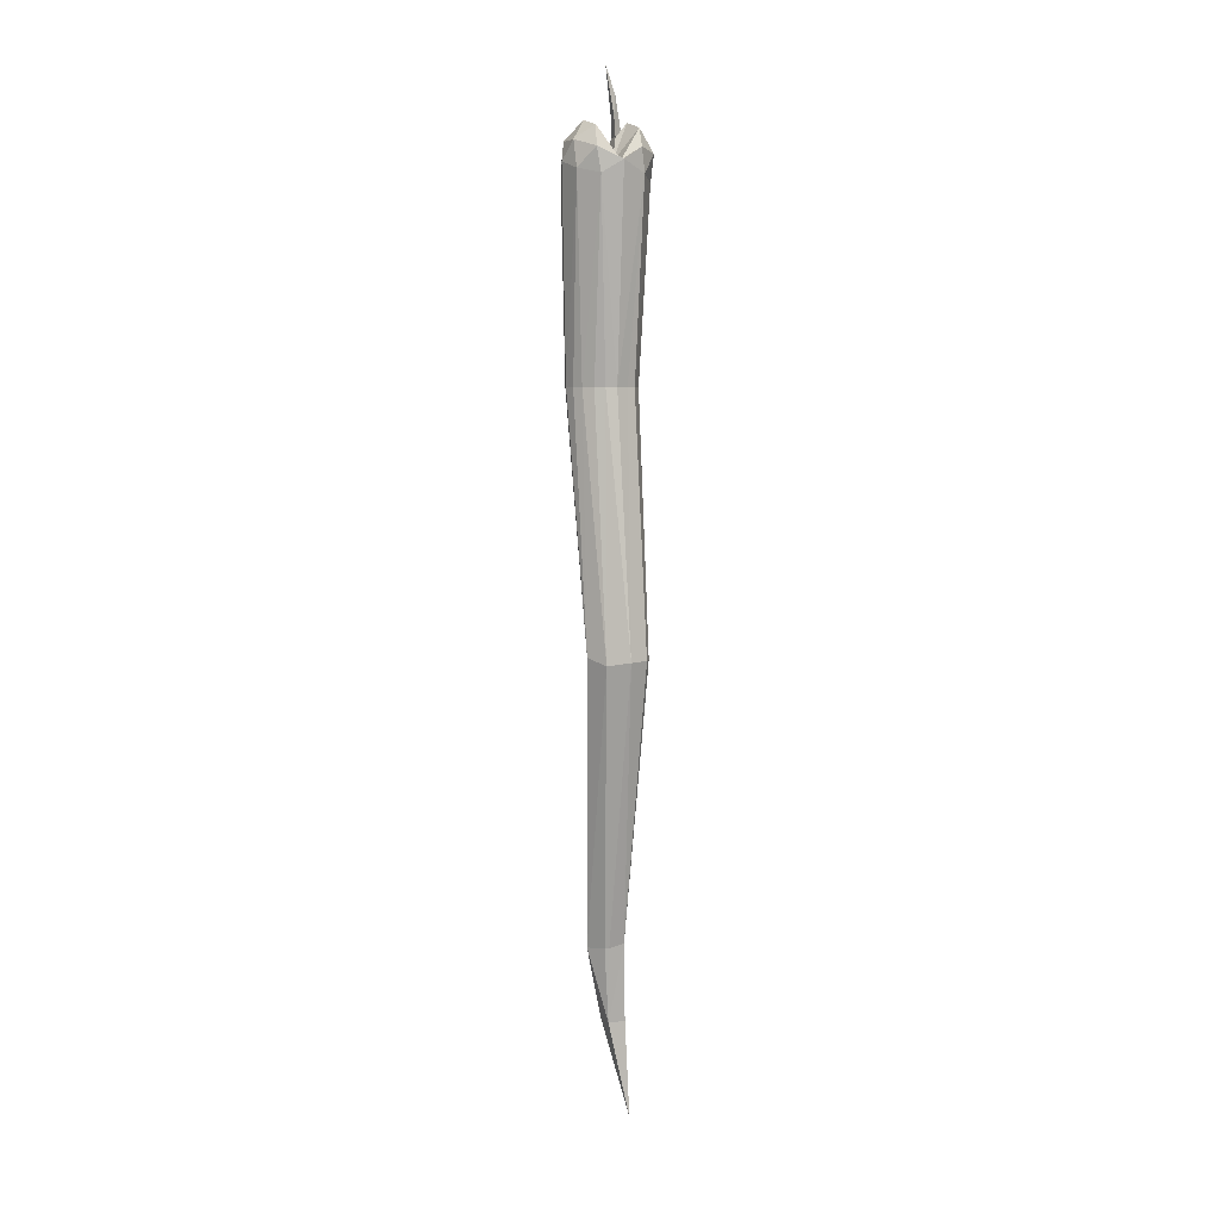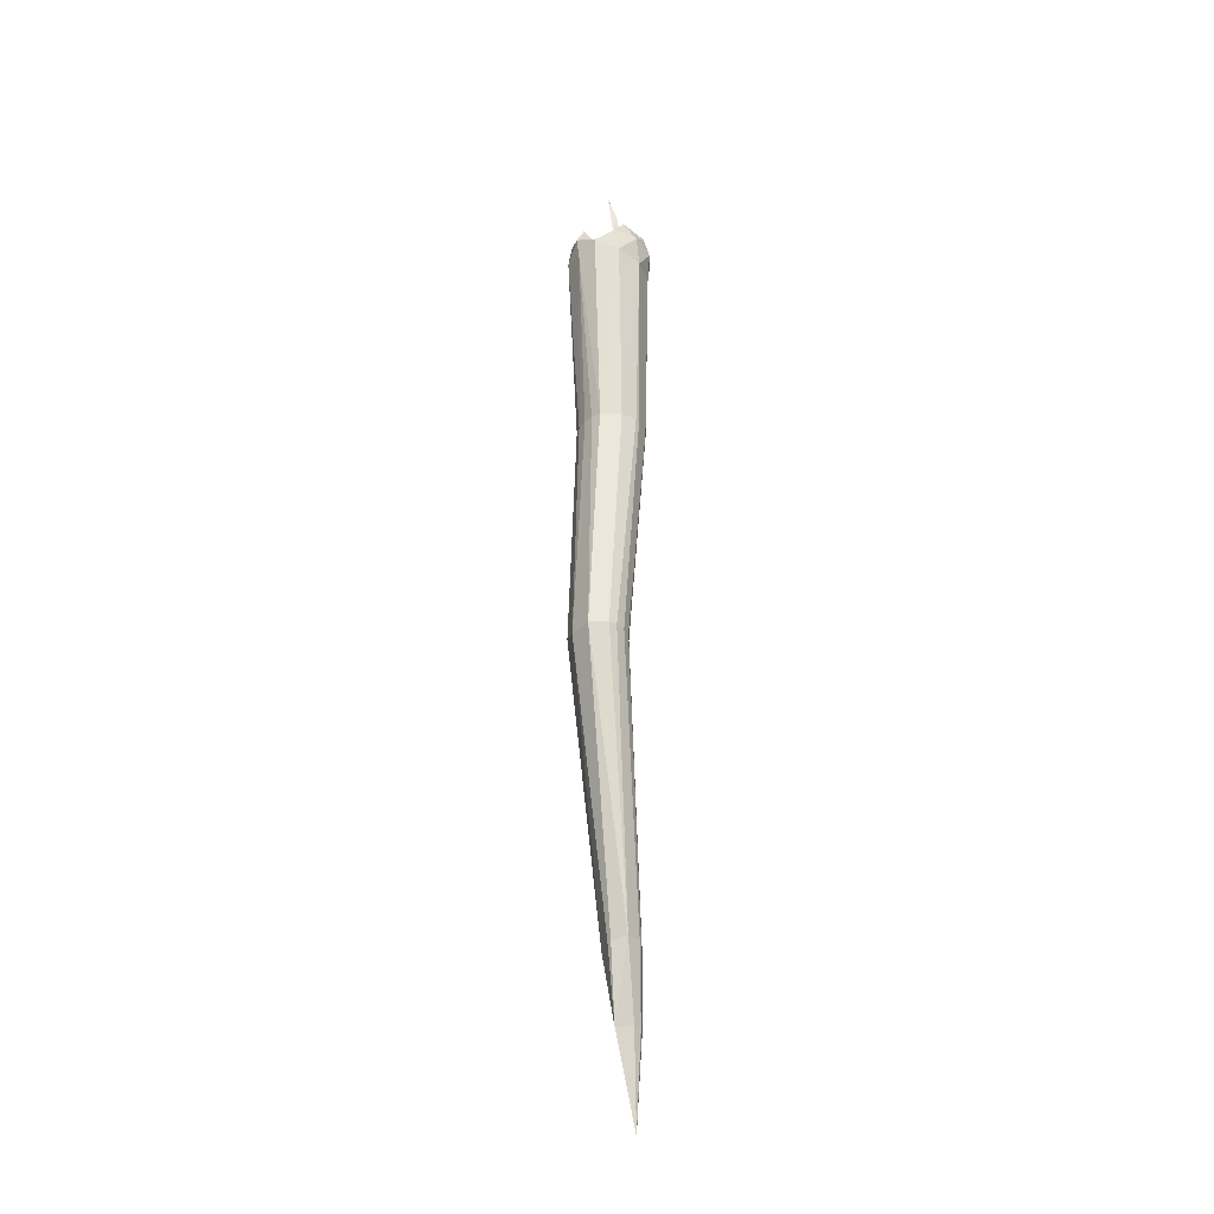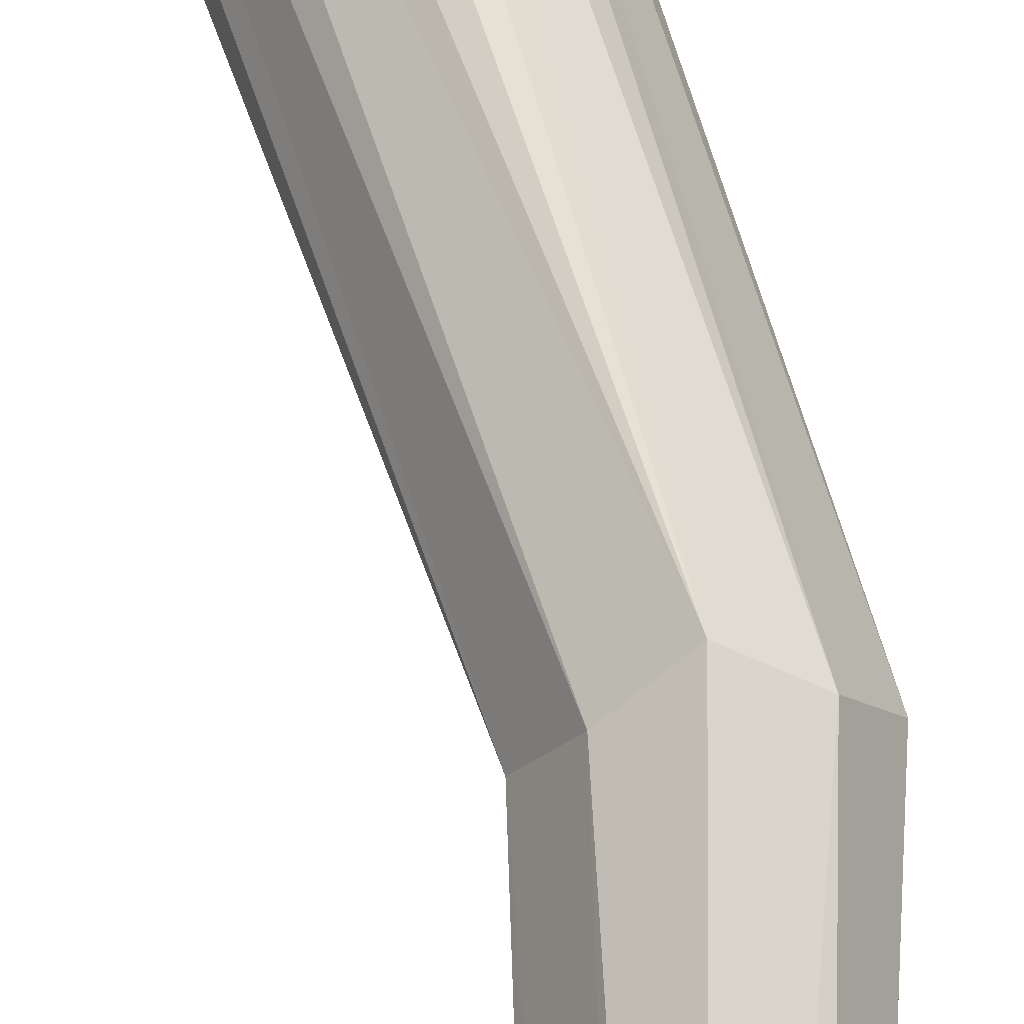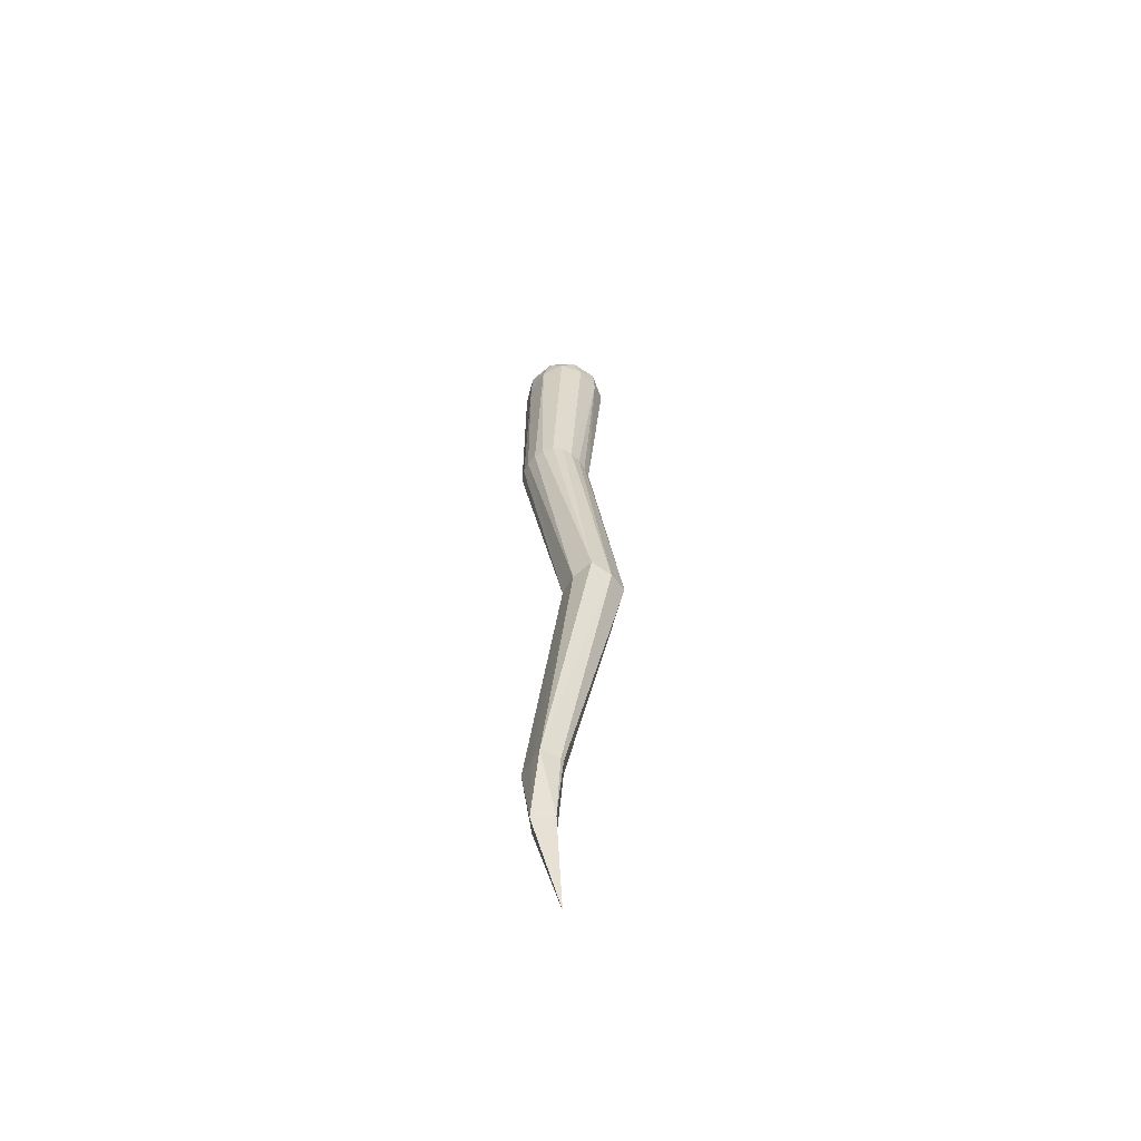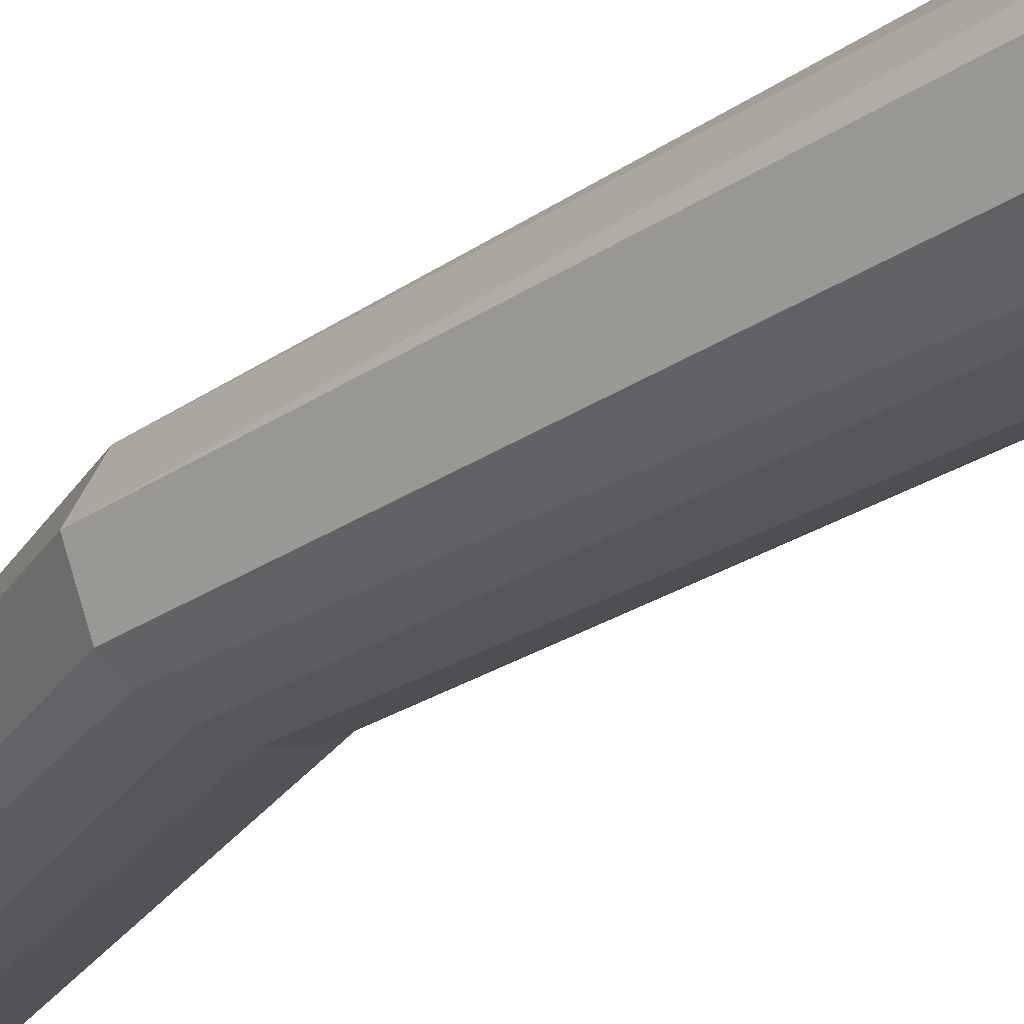
<metadata>
{"format":"obj","ext":"obj","renderer":"f3d","projection":"perspective","resolution":1024,"background":"white","views":[{"elev":7.1,"azim":-110.6,"up":"+Z"},{"elev":-29.1,"azim":-70.1,"up":"+Z"},{"elev":63.4,"azim":170.9,"up":"+Y"},{"elev":-60.5,"azim":-176.4,"up":"+Z"},{"elev":-27.6,"azim":-35.6,"up":"+Y"}]}
</metadata>
<code>
o ICO球
v 0 -0.4595 5
v 0.3761 -0.178 -2.69
v 0.3909 -0.2055 5.127
v 0 -0.2055 5.382
v -0.3909 -0.2055 5.127
v -0.007558 -0.178 -2.69
v 0.3909 0.2055 4.873
v 0.2416 0.2055 5.332
v -0.2416 0.2055 5.332
v -0.3909 0.2055 4.873
v 0.1843 0.1484 -2.752
v 0 0.4595 5
v 0.2297 -0.3909 5.075
v 0.142 -0.3909 4.805
v 0.3717 -0.2416 4.879
v 0 -0.2416 -4.517
v -0.142 -0.3909 4.805
v 0 -0.3909 5.242
v 0.2297 -0.2416 5.316
v -0.2297 -0.3909 5.075
v -0.2297 -0.2416 5.316
v -0.3717 -0.2416 4.879
v 0.2747 -0.02901 -3.514
v 0.04232 -0.02901 -3.514
v 0.4595 0 5
v 0.002234 -0.009976 0.2522
v 0.142 0 4.995
v 0.3717 0 4.997
v -0.3717 0 4.997
v -0.142 0 4.995
v -0.6335 -0.009976 0.2522
v -0.4595 0 5
v -0.1192 0.1966 0.2128
v 0.3717 0.2416 5.121
v 0 0.2416 5.391
v -0.3717 0.2416 5.121
v -0.5121 0.1966 0.2128
v 0.2297 0.3909 4.925
v -0.3156 0.3242 0.2766
v 0.142 0.3909 5.195
v -0.142 0.3909 5.195
v -0.2297 0.3909 4.925
v -0.000423 0.01603 5.917
v -0.5654 -0.1977 0.2522
v -0.1425 -0.2479 0.2522
v -0.2535 -0.2819 0.2522
v -0.4888 -0.2479 0.2522
v -0.06585 -0.1977 0.2522
v -0.3778 -0.2819 0.2522
v 0.2064 -0.2299 -2.69
v 0.1621 -0.2299 -2.69
v 0.146 -0.2399 -3.514
v 0.05038 -0.2106 -3.514
v 0.171 -0.2399 -3.514
v 0.2667 -0.2106 -3.514
v 0.259 0.02551 -2.729
v 0.2827 -0.01477 -2.721
v -0.01942 -0.01477 -2.721
v 0.004257 0.02551 -2.729
v -0.1087 0.2964 2.867
v -0.2054 -0.2076 2.866
v -0.2462 0.1071 2.867
v -0.0497 -0.3079 2.866
v -0.1899 0.2017 2.867
v -0.2367 -0.1214 2.866
v -0.01866 0.3552 2.867
v -0.2844 0.001998 2.866
v 0.4445 0.1066 2.856
v 0.2119 0.3552 2.861
v 0.3904 0.2018 2.857
v 0.09427 0.3892 2.864
v 0.3061 0.2962 2.859
v 0.4739 0.001998 2.855
v 0.4344 -0.1207 2.854
v 0.4029 -0.2076 2.854
v 0.2528 -0.3076 2.853
v 0.2026 -0.323 2.855
v 0.000152 -0.3232 2.864
v -0.04196 -0.05433 5.438
v -9.9e-05 -0.08315 5.639
v 0.04338 -0.05414 5.449
v -0.05753 -0.06387 5.236
v -4.8e-05 -0.1636 5.154
v 0.05352 -0.06334 5.237
f 1 14 13
f 50 55 2
f 1 13 18
f 1 18 20
f 1 20 17
f 2 55 23
f 3 15 25
f 19 84 83
f 5 21 29
f 6 44 31
f 2 57 26
f 3 25 28
f 5 29 32
f 6 31 58
f 7 72 38
f 8 34 40
f 9 35 41
f 10 36 42
f 11 37 39
f 39 66 71
f 39 60 66
f 37 64 60
f 42 41 12
f 42 36 41
f 36 9 41
f 41 40 12
f 41 35 40
f 35 8 40
f 40 38 12
f 40 34 38
f 34 7 38
f 38 71 12
f 38 72 69
f 33 11 39
f 24 59 11
f 24 58 59
f 62 37 31
f 32 36 10
f 32 29 36
f 29 9 36
f 30 35 9
f 30 27 35
f 27 8 35
f 28 34 8
f 28 25 34
f 25 7 34
f 26 70 68
f 57 33 26
f 23 11 56
f 31 67 62
f 31 65 67
f 22 5 32
f 29 30 9
f 29 21 30
f 4 82 30
f 27 28 8
f 27 19 28
f 19 3 28
f 73 7 25
f 15 73 25
f 15 75 74
f 23 24 11
f 23 16 24
f 16 53 24
f 17 61 63
f 17 20 22
f 20 5 22
f 20 21 5
f 20 18 21
f 18 4 21
f 18 19 4
f 18 13 19
f 13 3 19
f 16 52 53
f 16 54 52
f 14 1 17
f 13 15 3
f 13 14 15
f 14 75 15
f 43 81 79
f 49 63 47
f 44 65 31
f 46 78 49
f 26 48 2
f 48 45 2
f 47 44 6
f 45 77 46
f 6 49 47
f 51 46 49
f 50 45 46
f 53 51 6
f 24 53 6
f 23 55 16
f 54 51 52
f 55 54 16
f 56 57 23
f 57 2 23
f 56 11 33
f 58 24 6
f 11 59 37
f 58 37 59
f 67 10 62
f 64 62 10
f 67 22 32
f 61 47 63
f 66 60 42
f 65 61 22
f 60 10 42
f 72 39 69
f 68 70 7
f 71 42 12
f 71 69 39
f 72 70 33
f 73 74 26
f 75 26 74
f 76 48 75
f 68 73 26
f 78 14 17
f 77 76 14
f 63 78 17
f 79 80 43
f 80 81 43
f 79 84 82
f 83 79 82
f 83 81 80
f 84 30 82
f 50 54 55
f 83 4 19
f 19 27 84
f 7 70 72
f 39 37 60
f 38 69 71
f 62 64 37
f 26 33 70
f 57 56 33
f 30 21 4
f 4 83 82
f 73 68 7
f 15 74 73
f 17 22 61
f 14 76 75
f 49 78 63
f 44 61 65
f 46 77 78
f 45 76 77
f 6 51 49
f 51 50 46
f 50 2 45
f 53 52 51
f 54 50 51
f 58 31 37
f 67 32 10
f 67 65 22
f 61 44 47
f 60 64 10
f 72 33 39
f 71 66 42
f 75 48 26
f 76 45 48
f 78 77 14
f 79 81 84
f 83 80 79
f 83 84 81
f 84 27 30

</code>
